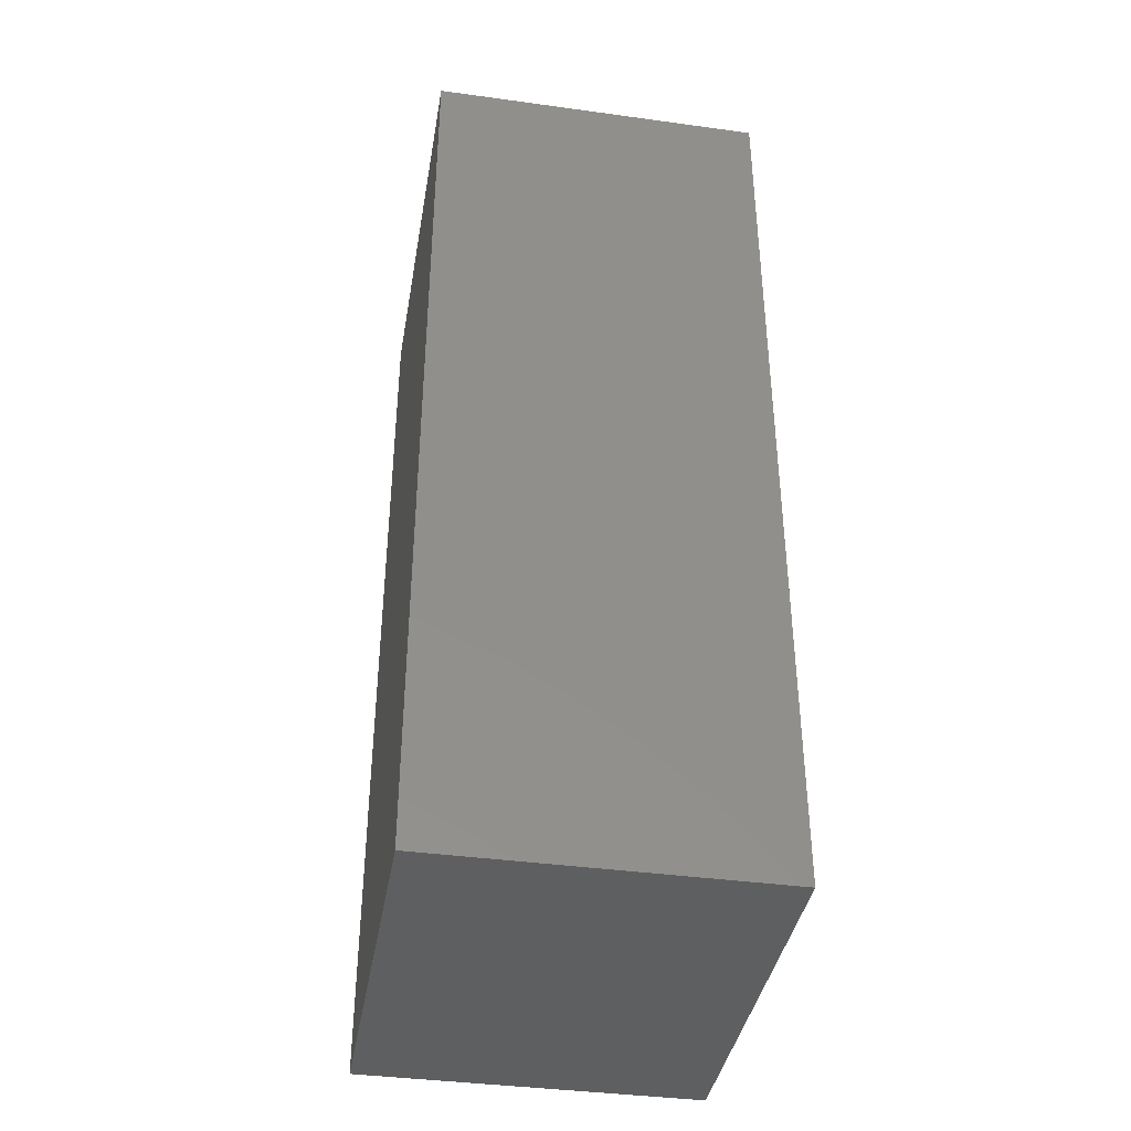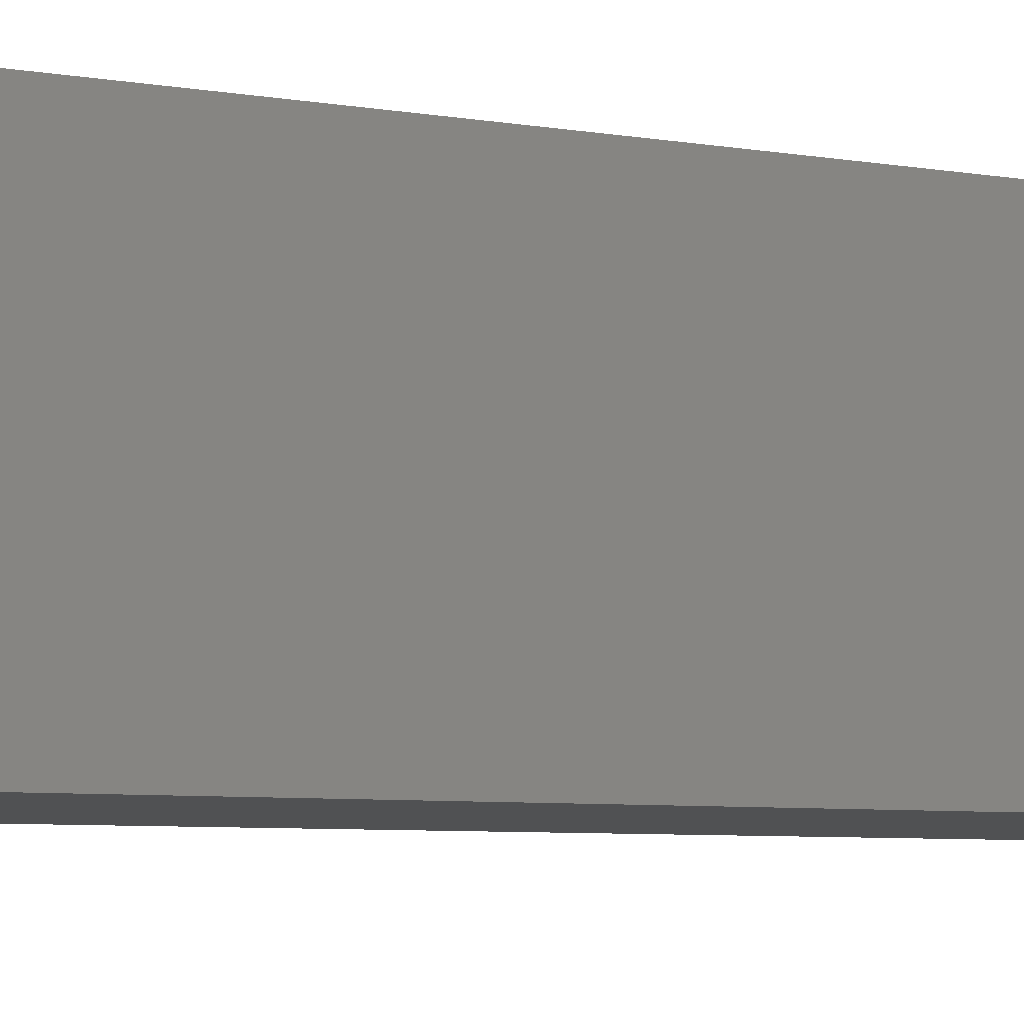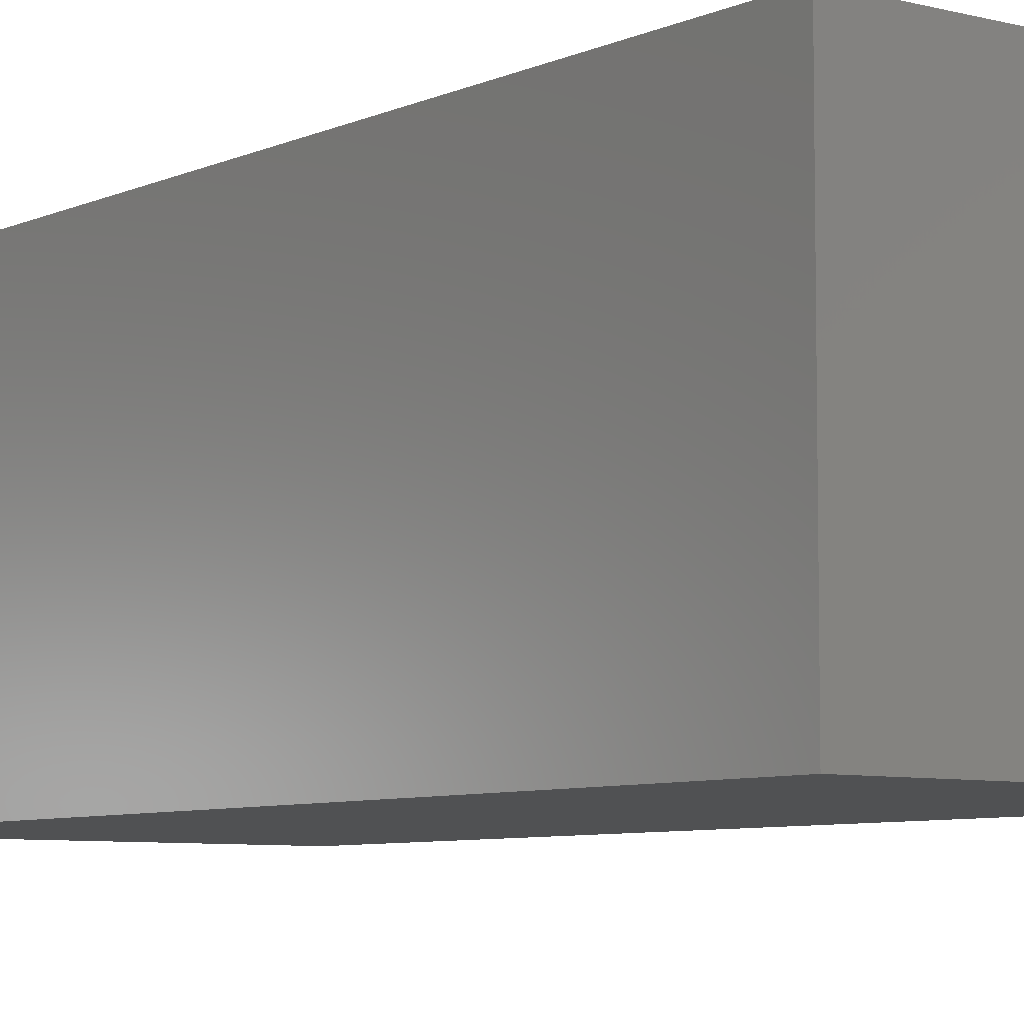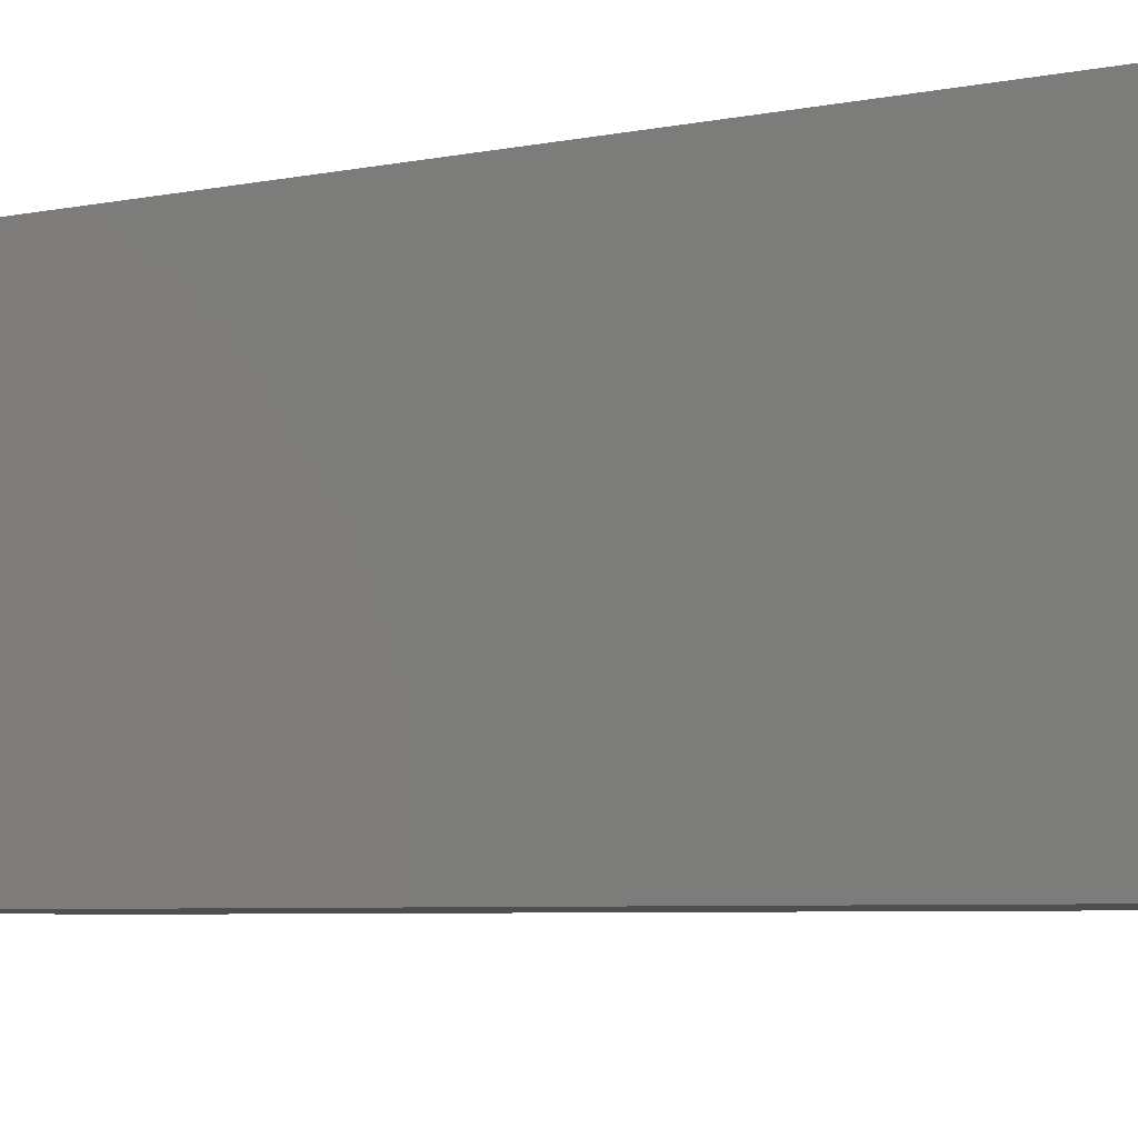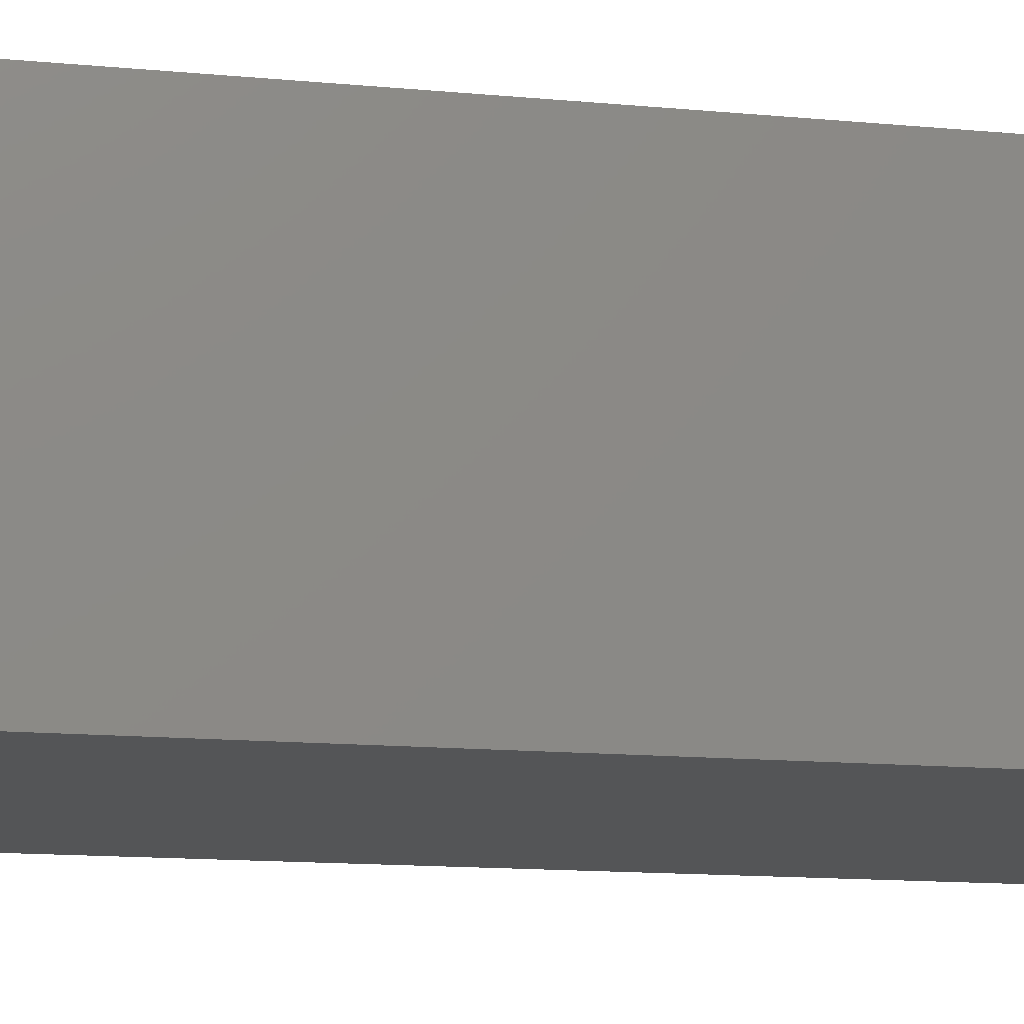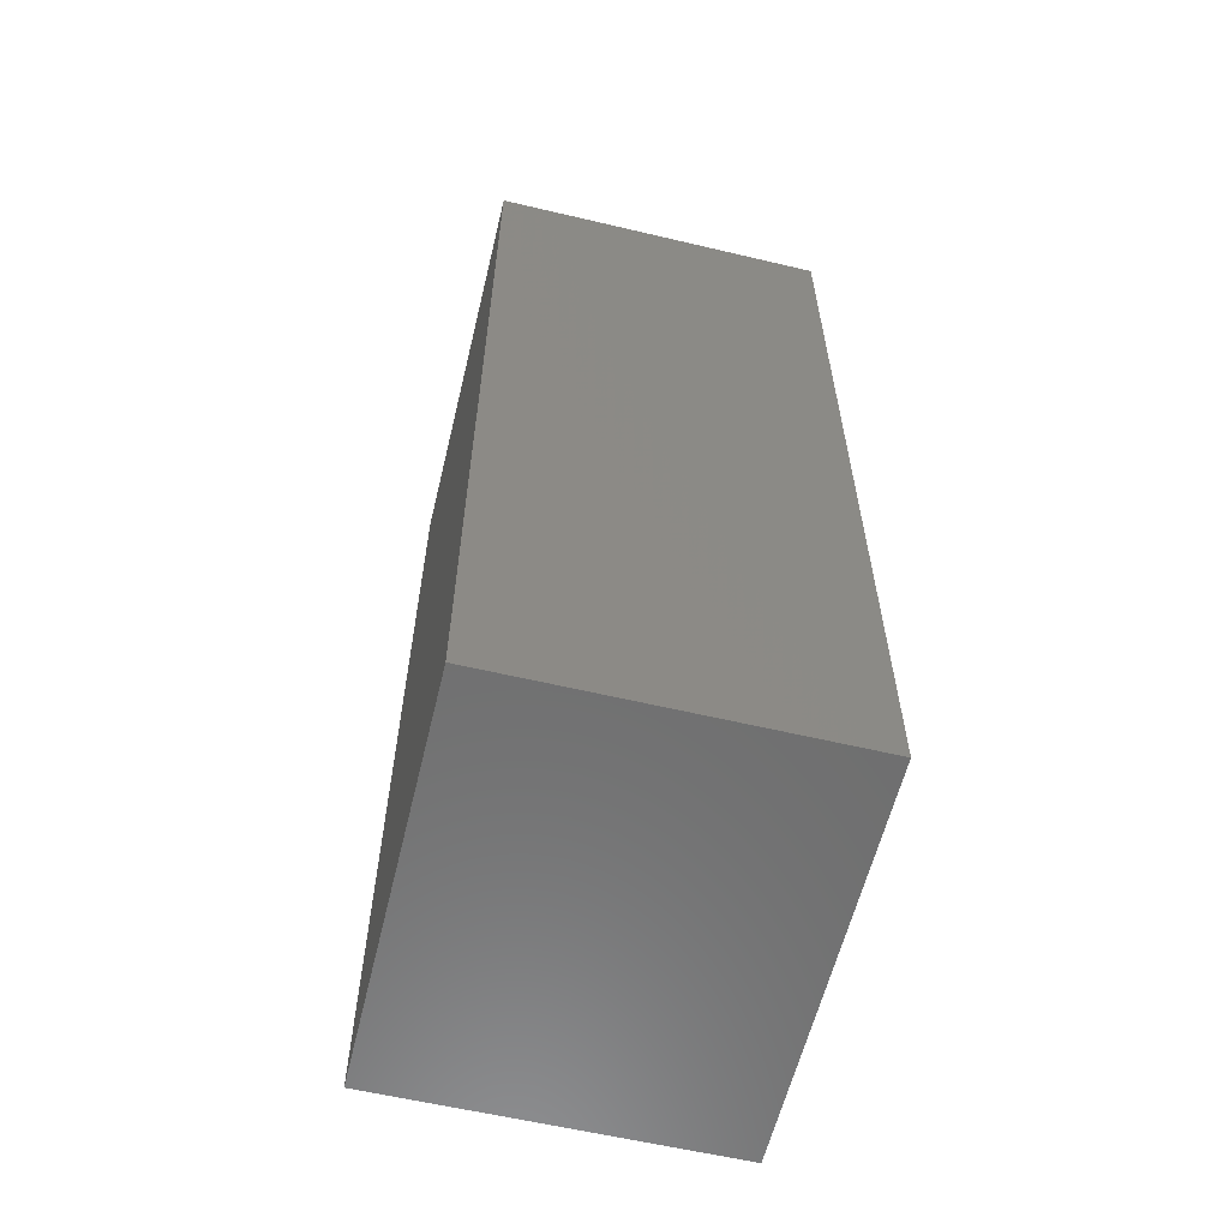
<metadata>
{"format":"stl","ext":"stl","renderer":"f3d","projection":"perspective","resolution":1024,"background":"white","views":[{"elev":-39.3,"azim":-99.7,"up":"+Z"},{"elev":-6.7,"azim":63.6,"up":"+Y"},{"elev":-6.8,"azim":142.5,"up":"+Y"},{"elev":-5.0,"azim":125.6,"up":"+Y"},{"elev":-13.5,"azim":-102.2,"up":"+Y"},{"elev":-60.0,"azim":-103.6,"up":"+Z"}]}
</metadata>
<code>
# stl→obj: 8 verts, 12 faces
v 30.86 -60.91 24.31
v 30.86 -52.2 0.03
v 30.86 -52.2 24.31
v 30.86 -60.91 0.03
v 20.57 -52.2 24.31
v 20.57 -60.91 24.31
v 20.57 -60.91 0.03
v 20.57 -52.2 0.03
f 1 2 3
f 2 1 4
f 5 1 3
f 1 5 6
f 7 2 4
f 2 7 8
f 7 5 8
f 5 7 6
f 2 5 3
f 5 2 8
f 7 1 6
f 1 7 4

</code>
